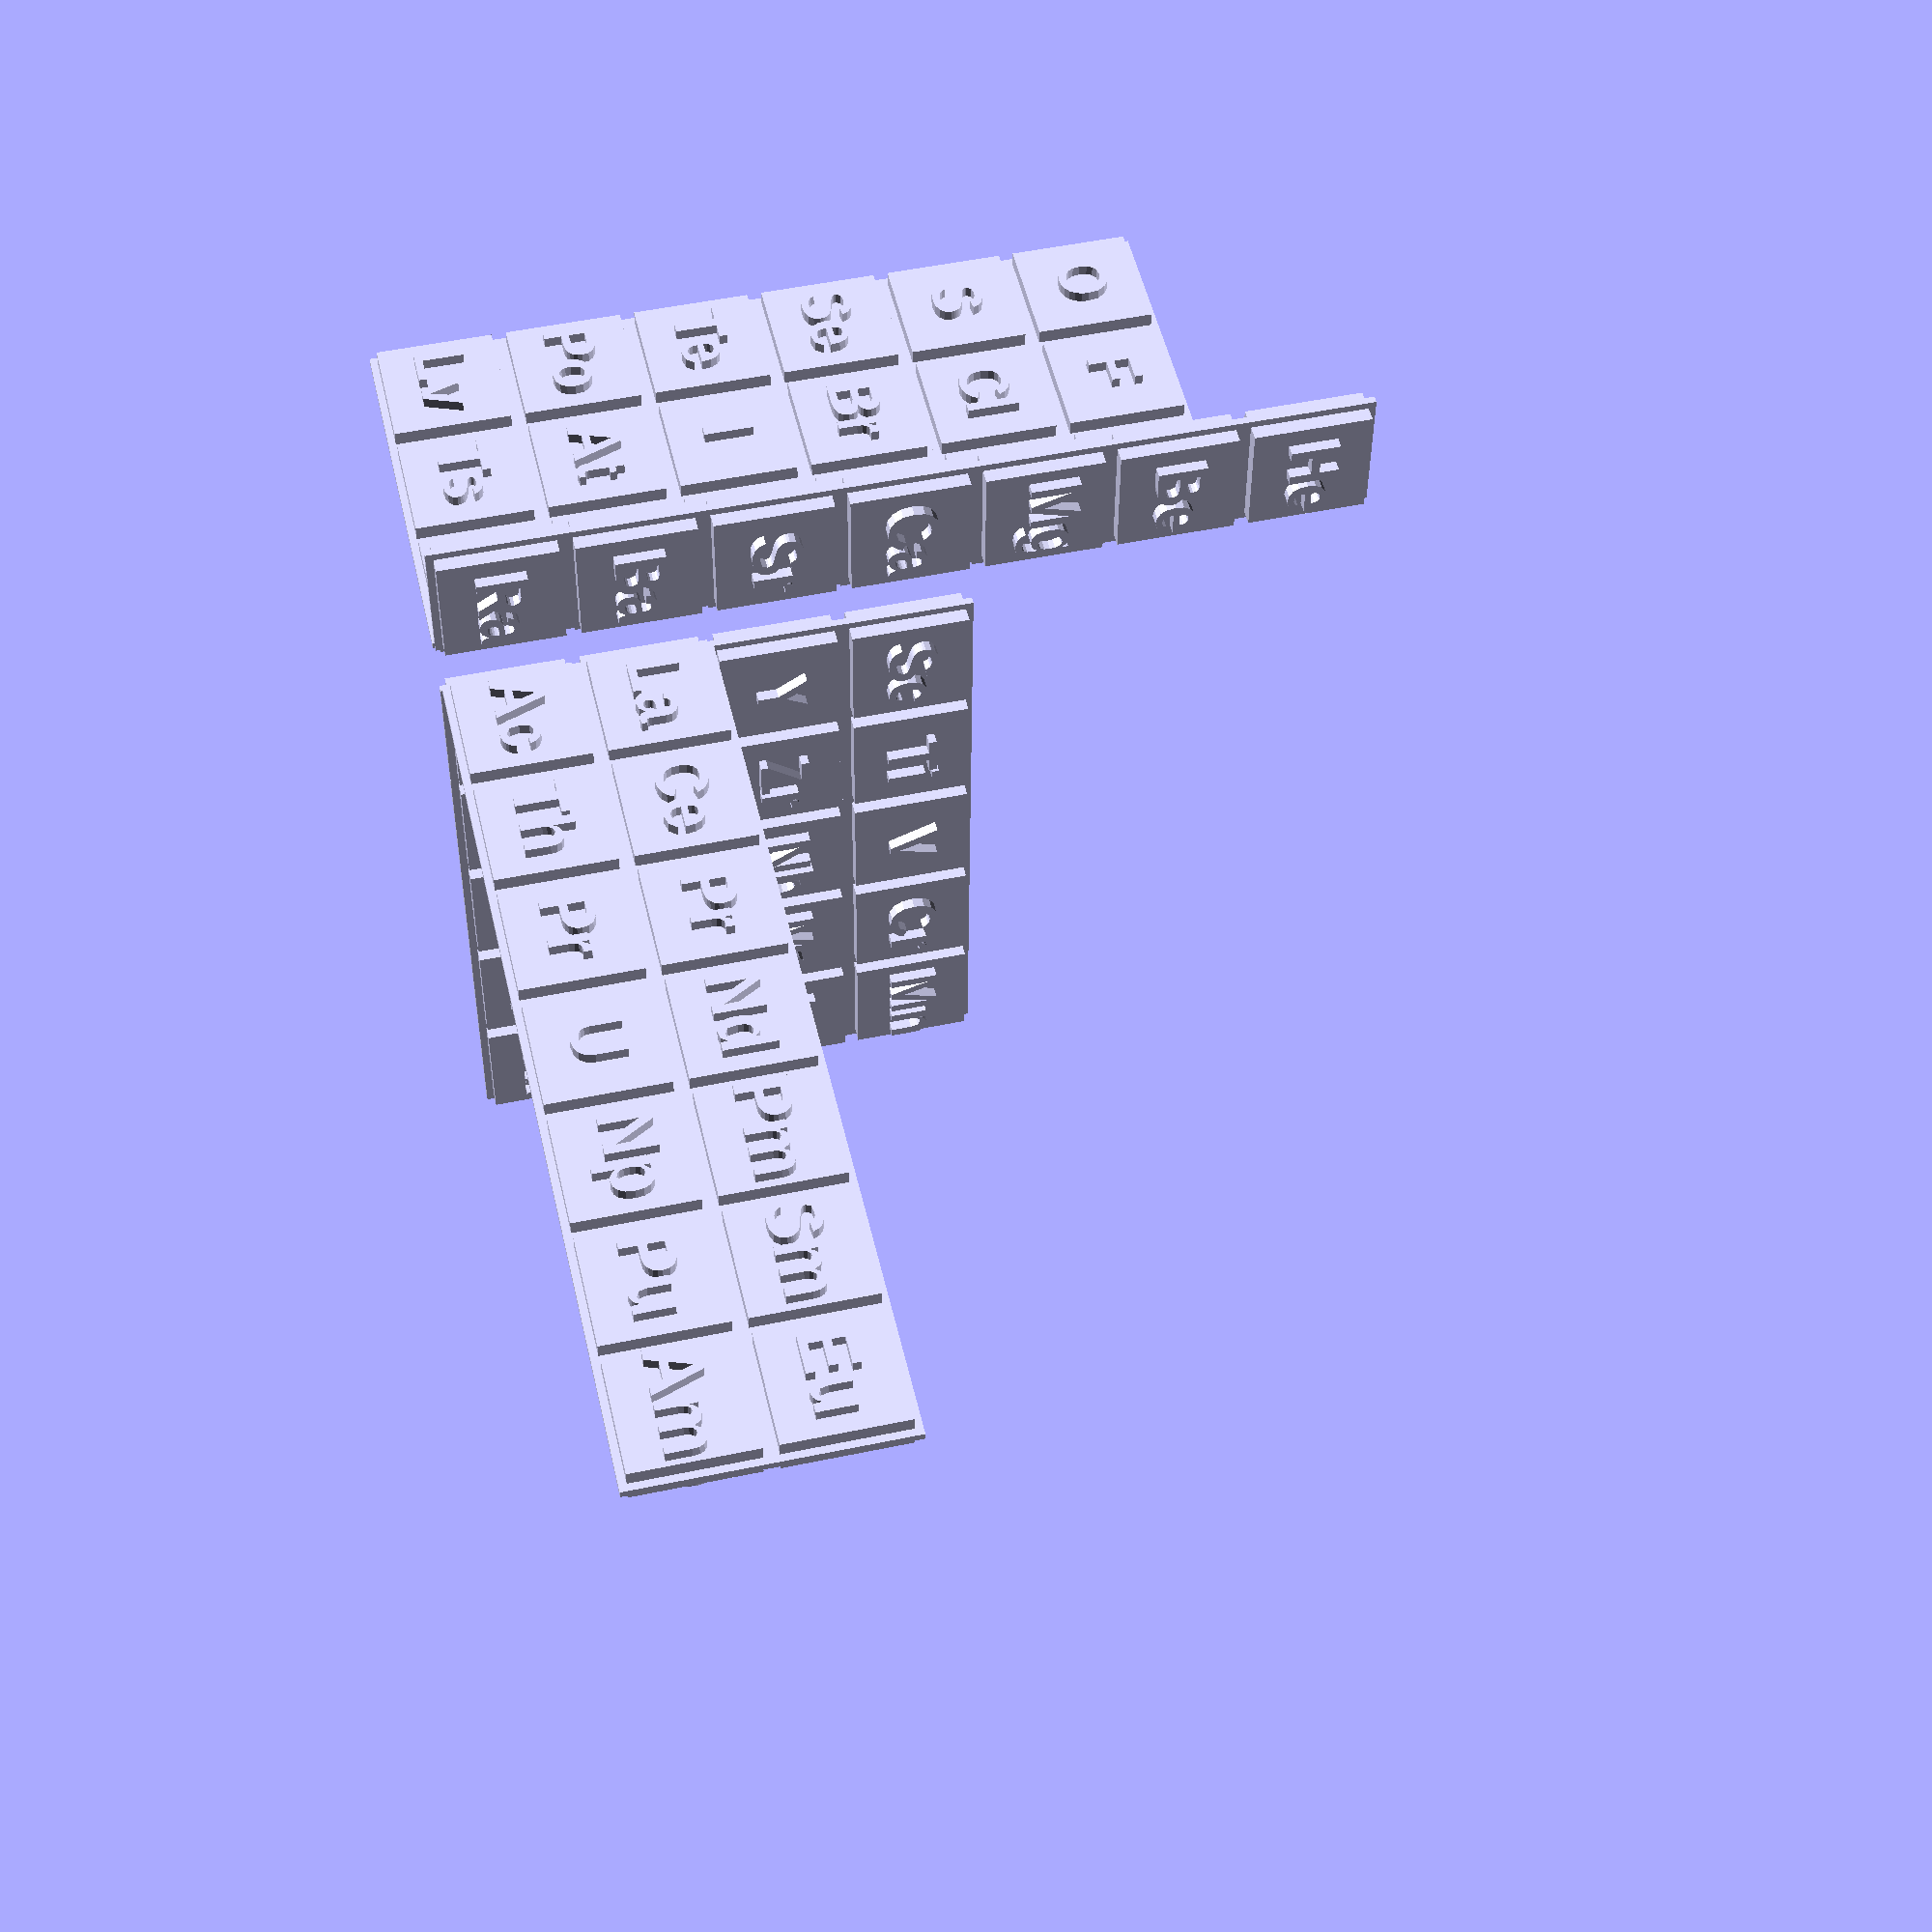
<openscad>
// Paul Giguère. "The 'new look' for the periodic system." Chemistry in Canada 18 (12), 36–39 (1966)

width = 16;
height = 16;
depth = 5;
vspace = 2;
hspace = 2;
$fn = 8;
textheight = 1.5;
fontsize = 7;
core = 4;

module element(x=0, z=0, r=0, front="F", back="B") {

    rotate([0,0,r]) {
        translate([x*(width+hspace) + width/2+hspace/2 + sign(x+0.001)*core, 0, z*(height+vspace)]) {
            cube([width, depth, height], center=true);
            translate([0, 0, 0]) {
                cube([width+vspace, depth-4, height+vspace], center=true);
            }
            rotate([90,0,0]) {
                translate([0, 0, depth/2]) {
                    linear_extrude(textheight) {
                        text(front, fontsize, halign="center", valign="center", font="Liberation Sans:style=Bold");
                    }
                }
            }
            rotate([90,0,180]) {
                translate([0, 0, depth/2]) {
                    linear_extrude(textheight) {
                        text(back, fontsize, halign="center", valign="center", font="Liberation Sans:style=Bold");
                    }
                }
            }
        }
    }
}

// S-block
element(-1, 0, 0, "Ra", "Fr");
element(-1, 1, 0, "Ba", "Cs");
element(-1, 2, 0, "Sr", "Rb");
element(-1, 3, 0, "Ca", "K");
element(-1, 4, 0, "Mg", "Na");
element(-1, 5, 0, "Be", "Li");
element(-1, 6, 0, "He", "H");

// D-block
element(0, 0, 0, "Lw", "Cn");
element(1, 0, 0, "Rf", "Rg");
element(2, 0, 0, "Db", "Ds");
element(3, 0, 0, "Sg", "Mt");
element(4, 0, 0, "Bh", "Hs");
element(0, 1, 0, "Lu", "Hg");
element(1, 1, 0, "Hf", "Au");
element(2, 1, 0, "Ta", "Pt");
element(3, 1, 0, "W", "Ir");
element(4, 1, 0, "Re", "Os");
element(0, 2, 0, "Y", "Cd");
element(1, 2, 0, "Zr", "Ag");
element(2, 2, 0, "Nb", "Pd");
element(3, 2, 0, "Mo", "Rh");
element(4, 2, 0, "Tc", "Ru");
element(0, 3, 0, "Sc", "Zn");
element(1, 3, 0, "Ti", "Cu");
element(2, 3, 0, "V", "Ni");
element(3, 3, 0, "Cr", "Co");
element(4, 3, 0, "Mn", "Fe");

// P-block
element(0, 0, 90, "Nh", "Og");
element(1, 0, 90, "Fl", "Ts");
element(2, 0, 90, "Mc", "Lv");
element(0, 1, 90, "Tl", "Rn");
element(1, 1, 90, "Pb", "At");
element(2, 1, 90, "Bi", "Po");
element(0, 2, 90, "In", "Xe");
element(1, 2, 90, "Sn", "I");
element(2, 2, 90, "Sb", "Te");
element(0, 3, 90, "Ga", "Kr");
element(1, 3, 90, "Ge", "Br");
element(2, 3, 90, "As", "Se");
element(0, 4, 90, "Al", "Ar");
element(1, 4, 90, "Si", "Cl");
element(2, 4, 90, "P", "S");
element(0, 5, 90, "B", "Ne");
element(1, 5, 90, "C", "F");
element(2, 5, 90, "N", "O");

// F-block
element(-1, 0, 90, "No", "Ac");
element(-2, 0, 90, "Md", "Th");
element(-3, 0, 90, "Fm", "Pr");
element(-4, 0, 90, "Es", "U");
element(-5, 0, 90, "Cf", "Np");
element(-6, 0, 90, "Bk", "Pu");
element(-7, 0, 90, "Cm", "Am");
element(-1, 1, 90, "Yb", "La");
element(-2, 1, 90, "Tm", "Ce");
element(-3, 1, 90, "Er", "Pr");
element(-4, 1, 90, "Ho", "Nd");
element(-5, 1, 90, "Dy", "Pm");
element(-6, 1, 90, "Tb", "Sm");
element(-7, 1, 90, "Gd", "Eu");



</openscad>
<views>
elev=310.3 azim=87.8 roll=256.9 proj=p view=solid
</views>
